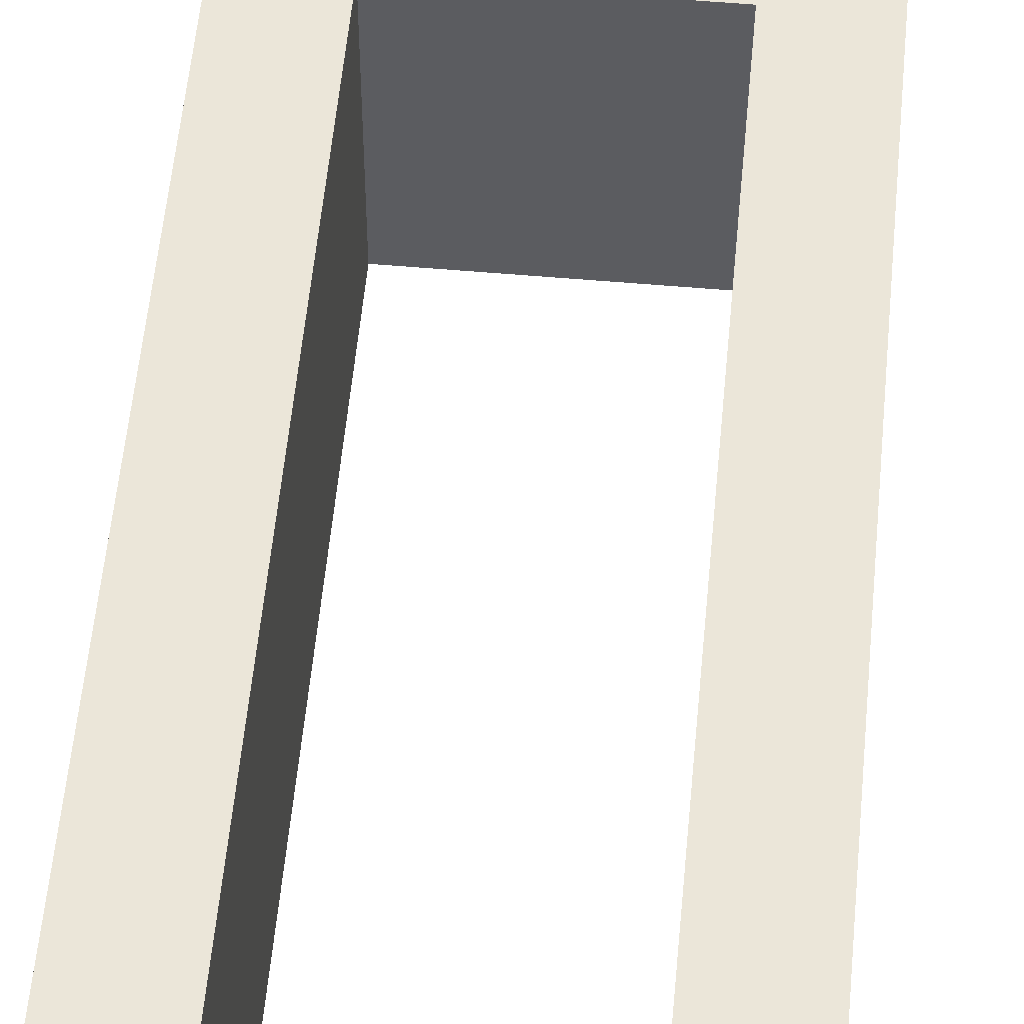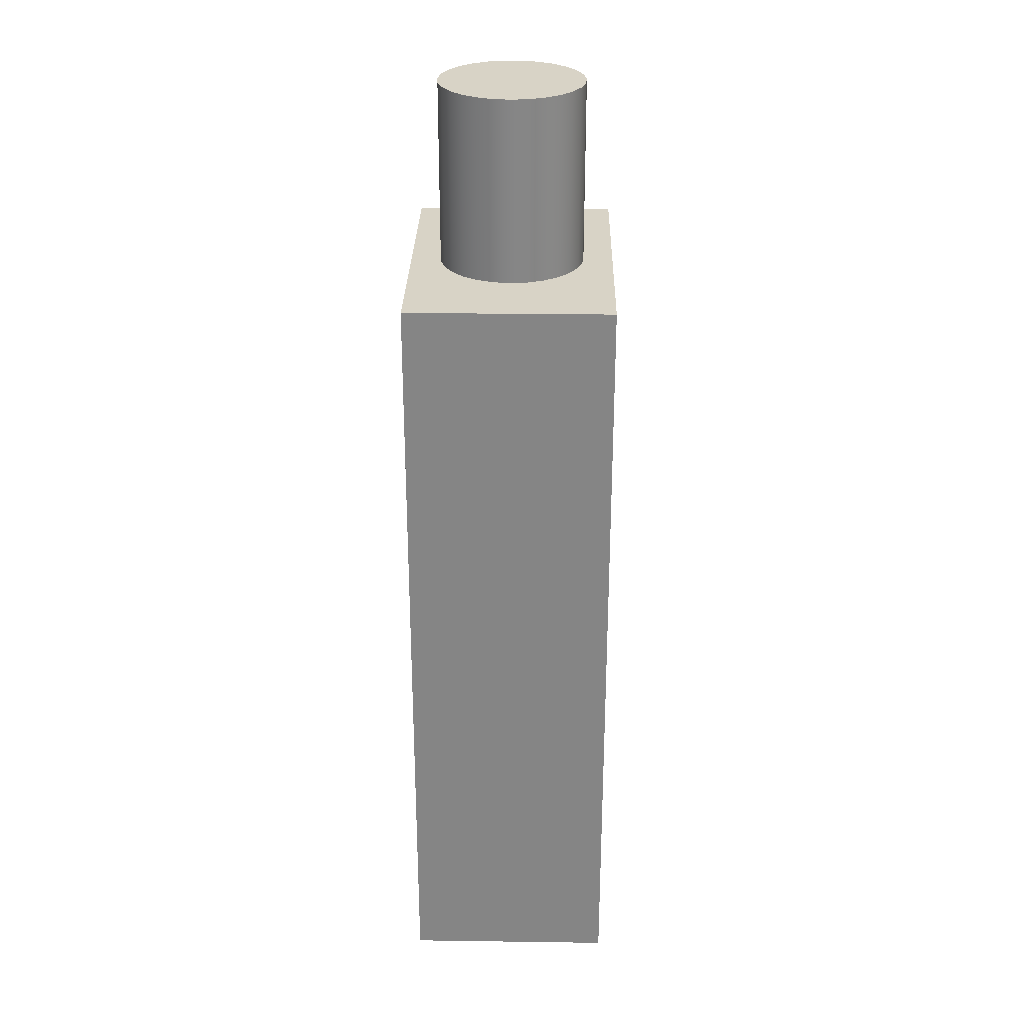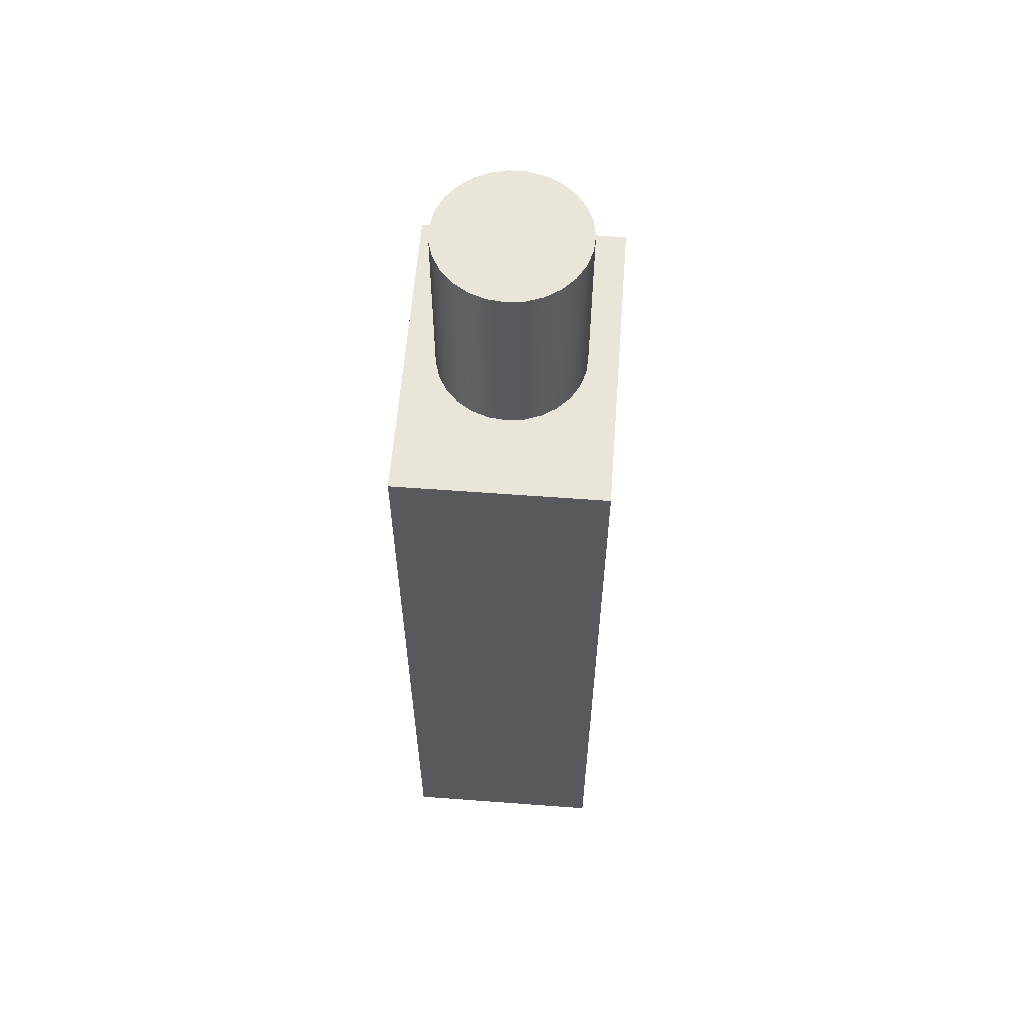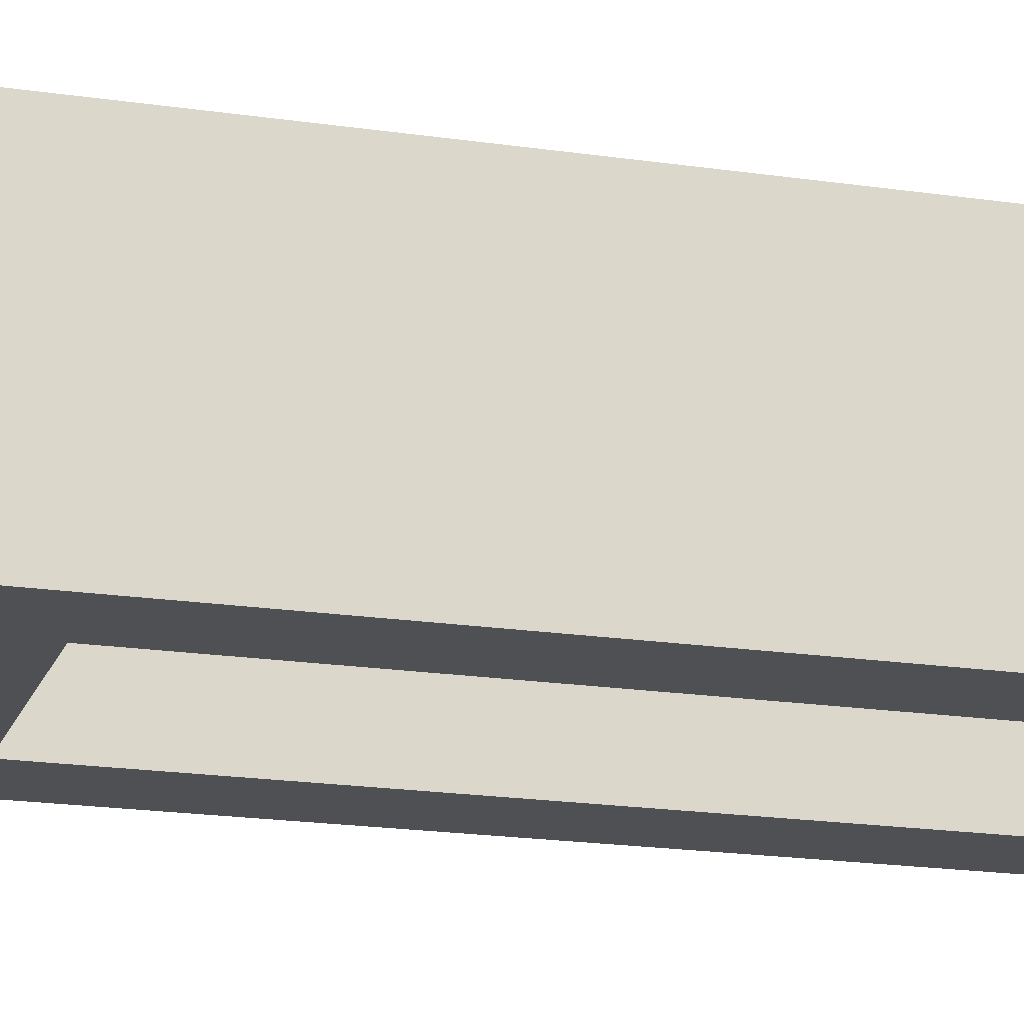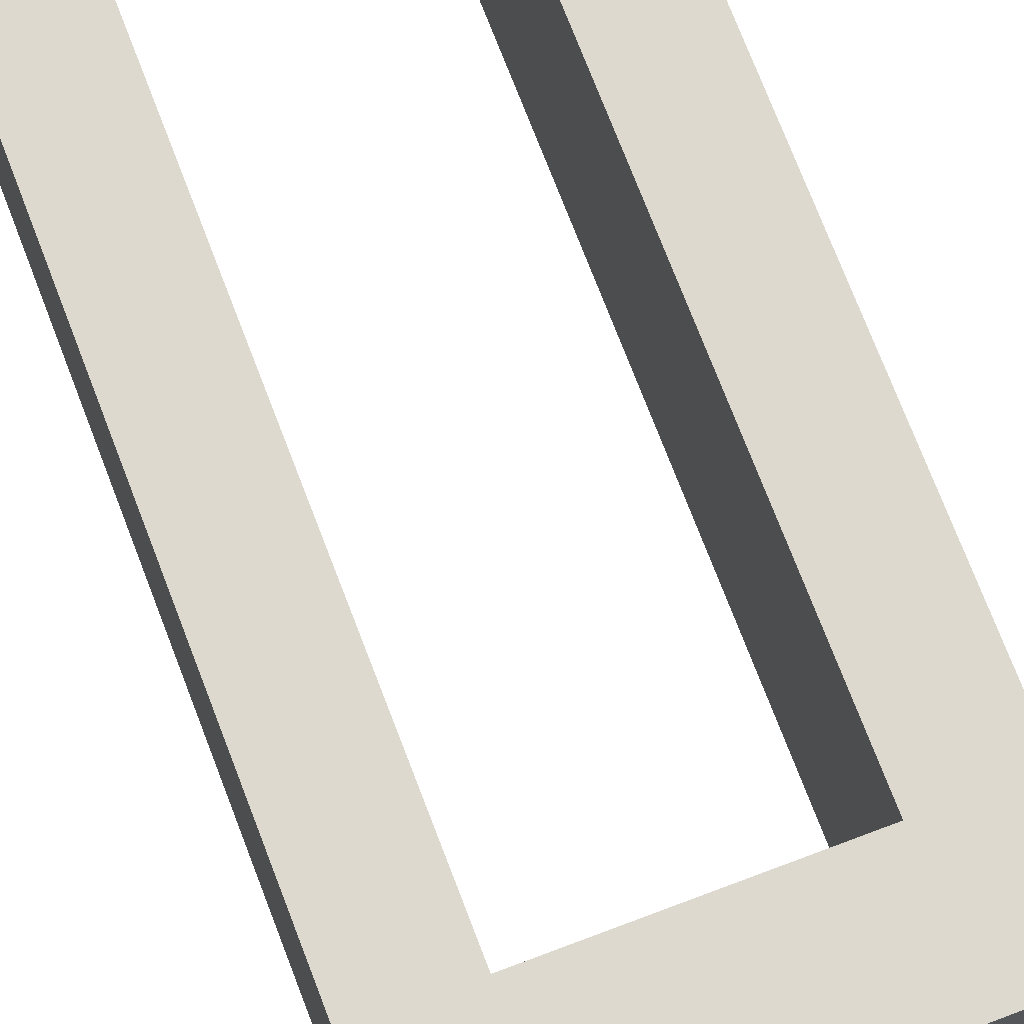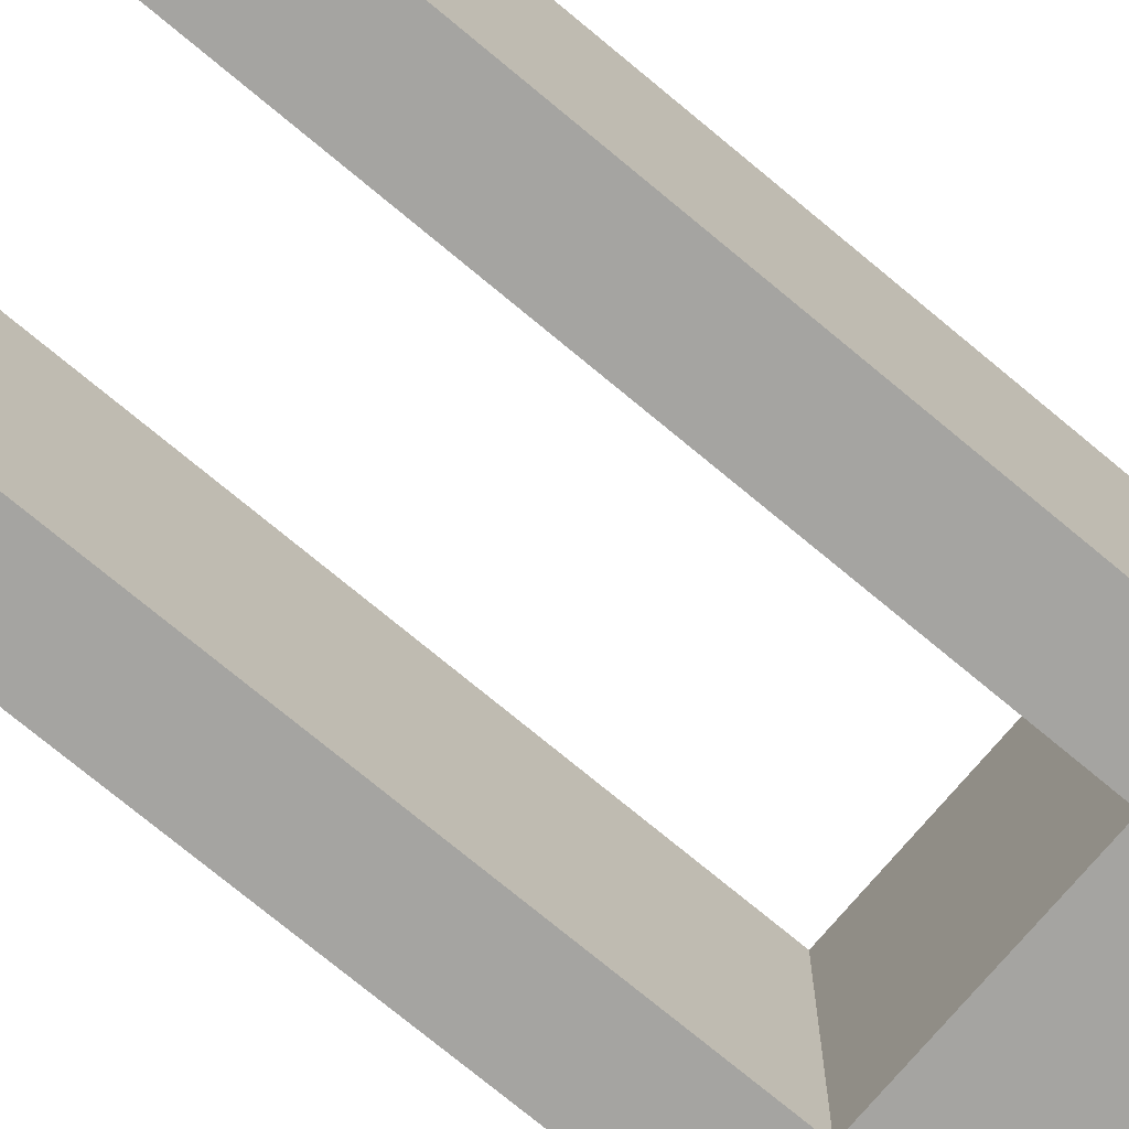
<metadata>
{"format":"obj","ext":"obj","renderer":"f3d","projection":"perspective","resolution":1024,"background":"white","views":[{"elev":55.2,"azim":5.3,"up":"+Z"},{"elev":28.2,"azim":91.2,"up":"+Y"},{"elev":59.7,"azim":94.4,"up":"+Y"},{"elev":-18.7,"azim":-106.1,"up":"+Z"},{"elev":71.8,"azim":159.2,"up":"+Z"},{"elev":-73.2,"azim":50.1,"up":"+Z"}]}
</metadata>
<code>
v 1 7.789 -1.225e-16
v 0.973 7.789 0.2306
v 0.8936 7.789 0.4488
v 0.766 7.789 0.6428
v 0.5972 7.789 0.8021
v 0.3961 7.789 0.9182
v 0.1736 7.789 0.9848
v -0.05814 7.789 0.9983
v -0.2868 7.789 0.958
v -0.5 7.789 0.866
v -0.6862 7.789 0.7274
v -0.8355 7.789 0.5495
v -0.9397 7.789 0.342
v -0.9932 7.789 0.1161
v -0.9932 7.789 -0.1161
v -0.9397 7.789 -0.342
v -0.8355 7.789 -0.5495
v -0.6862 7.789 -0.7274
v -0.5 7.789 -0.866
v -0.2868 7.789 -0.958
v -0.05814 7.789 -0.9983
v 0.1736 7.789 -0.9848
v 0.3961 7.789 -0.9182
v 0.5972 7.789 -0.8021
v 0.766 7.789 -0.6428
v 0.8936 7.789 -0.4488
v 0.973 7.789 -0.2306
v 1 5.289 -1.225e-16
v 0.973 5.289 -0.2306
v 0.8936 5.289 -0.4488
v 0.766 5.289 -0.6428
v 0.5972 5.289 -0.8021
v 0.3961 5.289 -0.9182
v 0.1736 5.289 -0.9848
v -0.05814 5.289 -0.9983
v -0.2868 5.289 -0.958
v -0.5 5.289 -0.866
v -0.6862 5.289 -0.7274
v -0.8355 5.289 -0.5495
v -0.9397 5.289 -0.342
v -0.9932 5.289 -0.1161
v -0.9932 5.289 0.1161
v -0.9397 5.289 0.342
v -0.8355 5.289 0.5495
v -0.6862 5.289 0.7274
v -0.5 5.289 0.866
v -0.2868 5.289 0.958
v -0.05814 5.289 0.9983
v 0.1736 5.289 0.9848
v 0.3961 5.289 0.9182
v 0.5972 5.289 0.8021
v 0.766 5.289 0.6428
v 0.8936 5.289 0.4488
v 0.973 5.289 0.2306
v 1 5.289 -1.225e-16
v 1 7.789 -1.225e-16
v 1 7.789 -1.225e-16
v 0.973 7.789 -0.2306
v 0.8936 7.789 -0.4488
v 0.766 7.789 -0.6428
v 0.5972 7.789 -0.8021
v 0.3961 7.789 -0.9182
v 0.1736 7.789 -0.9848
v -0.05814 7.789 -0.9983
v -0.2868 7.789 -0.958
v -0.5 7.789 -0.866
v -0.6862 7.789 -0.7274
v -0.8355 7.789 -0.5495
v -0.9397 7.789 -0.342
v -0.9932 7.789 -0.1161
v -0.9932 7.789 0.1161
v -0.9397 7.789 0.342
v -0.8355 7.789 0.5495
v -0.6862 7.789 0.7274
v -0.5 7.789 0.866
v -0.2868 7.789 0.958
v -0.05814 7.789 0.9983
v 0.1736 7.789 0.9848
v 0.3961 7.789 0.9182
v 0.5972 7.789 0.8021
v 0.766 7.789 0.6428
v 0.8936 7.789 0.4488
v 0.973 7.789 0.2306
v 1.2 -4.089 -1.4
v 1.2 4.089 -1.4
v -1.2 4.089 -1.4
v -1.2 -4.089 -1.4
v 2.1 5.289 -1.4
v 2.1 -5.289 -1.4
v -2.1 -5.289 -1.4
v -2.1 5.289 -1.4
v 1.2 4.089 -1.4
v 1.2 4.089 1.4
v -1.2 4.089 1.4
v -1.2 4.089 -1.4
v -1.2 4.089 -1.4
v -1.2 4.089 1.4
v -1.2 -4.089 1.4
v -1.2 -4.089 -1.4
v -1.2 -4.089 -1.4
v -1.2 -4.089 1.4
v 1.2 -4.089 1.4
v 1.2 -4.089 -1.4
v 1.2 -4.089 -1.4
v 1.2 -4.089 1.4
v 1.2 4.089 1.4
v 1.2 4.089 -1.4
v 2.1 -5.289 -1.4
v 2.1 -5.289 1.4
v -2.1 -5.289 1.4
v -2.1 -5.289 -1.4
v -2.1 -5.289 -1.4
v -2.1 -5.289 1.4
v -2.1 5.289 1.4
v -2.1 5.289 -1.4
v 1 5.289 -1.225e-16
v 0.973 5.289 0.2306
v 0.8936 5.289 0.4488
v 0.766 5.289 0.6428
v 0.5972 5.289 0.8021
v 0.3961 5.289 0.9182
v 0.1736 5.289 0.9848
v -0.05814 5.289 0.9983
v -0.2868 5.289 0.958
v -0.5 5.289 0.866
v -0.6862 5.289 0.7274
v -0.8355 5.289 0.5495
v -0.9397 5.289 0.342
v -0.9932 5.289 0.1161
v -0.9932 5.289 -0.1161
v -0.9397 5.289 -0.342
v -0.8355 5.289 -0.5495
v -0.6862 5.289 -0.7274
v -0.5 5.289 -0.866
v -0.2868 5.289 -0.958
v -0.05814 5.289 -0.9983
v 0.1736 5.289 -0.9848
v 0.3961 5.289 -0.9182
v 0.5972 5.289 -0.8021
v 0.766 5.289 -0.6428
v 0.8936 5.289 -0.4488
v 0.973 5.289 -0.2306
v -2.1 5.289 -1.4
v -2.1 5.289 1.4
v 2.1 5.289 1.4
v 2.1 5.289 -1.4
v 2.1 5.289 -1.4
v 2.1 5.289 1.4
v 2.1 -5.289 1.4
v 2.1 -5.289 -1.4
v 1.2 4.089 1.4
v 1.2 -4.089 1.4
v -1.2 -4.089 1.4
v -1.2 4.089 1.4
v 2.1 -5.289 1.4
v 2.1 5.289 1.4
v -2.1 5.289 1.4
v -2.1 -5.289 1.4
g 45d4a470-e2e4-11ea-88aa-54bf646e7e1f
f 2 54 1
f 1 54 55
f 56 28 27
f 27 28 29
f 27 29 26
f 26 29 30
f 26 30 25
f 25 30 31
f 25 31 24
f 24 31 32
f 24 32 23
f 23 32 33
f 23 33 22
f 22 33 34
f 22 34 21
f 21 34 35
f 21 35 20
f 20 35 36
f 20 36 19
f 19 36 37
f 19 37 18
f 18 37 38
f 18 38 17
f 17 38 39
f 17 39 16
f 16 39 40
f 16 40 15
f 15 40 41
f 15 41 14
f 14 41 42
f 14 42 13
f 13 42 43
f 13 43 12
f 12 43 44
f 12 44 11
f 11 44 45
f 11 45 10
f 10 45 46
f 10 46 9
f 9 46 47
f 9 47 8
f 8 47 48
f 8 48 7
f 7 48 49
f 7 49 6
f 6 49 50
f 6 50 5
f 5 50 51
f 5 51 4
f 4 51 52
f 4 52 3
f 3 52 53
f 3 53 2
f 2 53 54
g 45d58ede-e2e4-11ea-b2a9-54bf646e7e1f
f 58 70 57
f 57 70 71
f 57 71 83
f 83 71 72
f 83 72 82
f 82 72 73
f 82 73 81
f 81 73 74
f 81 74 80
f 80 74 75
f 80 75 79
f 79 75 76
f 79 76 78
f 78 76 77
f 70 58 69
f 69 58 59
f 69 59 68
f 68 59 60
f 68 60 67
f 67 60 61
f 67 61 66
f 66 61 62
f 66 62 65
f 65 62 63
f 65 63 64
g 457faa14-e2e4-11ea-8ee1-54bf646e7e1f
f 85 89 84
f 84 89 90
f 84 90 87
f 87 90 86
f 86 90 91
f 86 91 88
f 89 85 88
f 88 85 86
g 4580464a-e2e4-11ea-b84f-54bf646e7e1f
f 93 94 92
f 92 94 95
g 4580bb7e-e2e4-11ea-ab21-54bf646e7e1f
f 97 98 96
f 96 98 99
g 458157c8-e2e4-11ea-96c1-54bf646e7e1f
f 101 102 100
f 100 102 103
g 4581ccf4-e2e4-11ea-81ff-54bf646e7e1f
f 105 106 104
f 104 106 107
g 45826930-e2e4-11ea-b274-54bf646e7e1f
f 109 110 108
f 108 110 111
g 45830576-e2e4-11ea-b1c9-54bf646e7e1f
f 113 114 112
f 112 114 115
g 4583a1b4-e2e4-11ea-9e2c-54bf646e7e1f
f 117 145 116
f 116 145 146
f 116 146 142
f 142 146 141
f 141 146 140
f 140 146 139
f 139 146 138
f 138 146 137
f 137 146 136
f 136 146 143
f 136 143 135
f 135 143 134
f 134 143 133
f 133 143 132
f 132 143 131
f 131 143 130
f 130 143 129
f 129 143 144
f 129 144 128
f 128 144 127
f 127 144 126
f 126 144 125
f 125 144 124
f 124 144 123
f 123 144 145
f 123 145 122
f 122 145 121
f 121 145 120
f 120 145 119
f 119 145 118
f 118 145 117
g 45843e02-e2e4-11ea-b256-54bf646e7e1f
f 148 149 147
f 147 149 150
g 4584b334-e2e4-11ea-a37a-54bf646e7e1f
f 152 155 151
f 151 155 156
f 151 156 157
f 152 153 155
f 155 153 158
f 158 153 154
f 158 154 157
f 157 154 151

</code>
